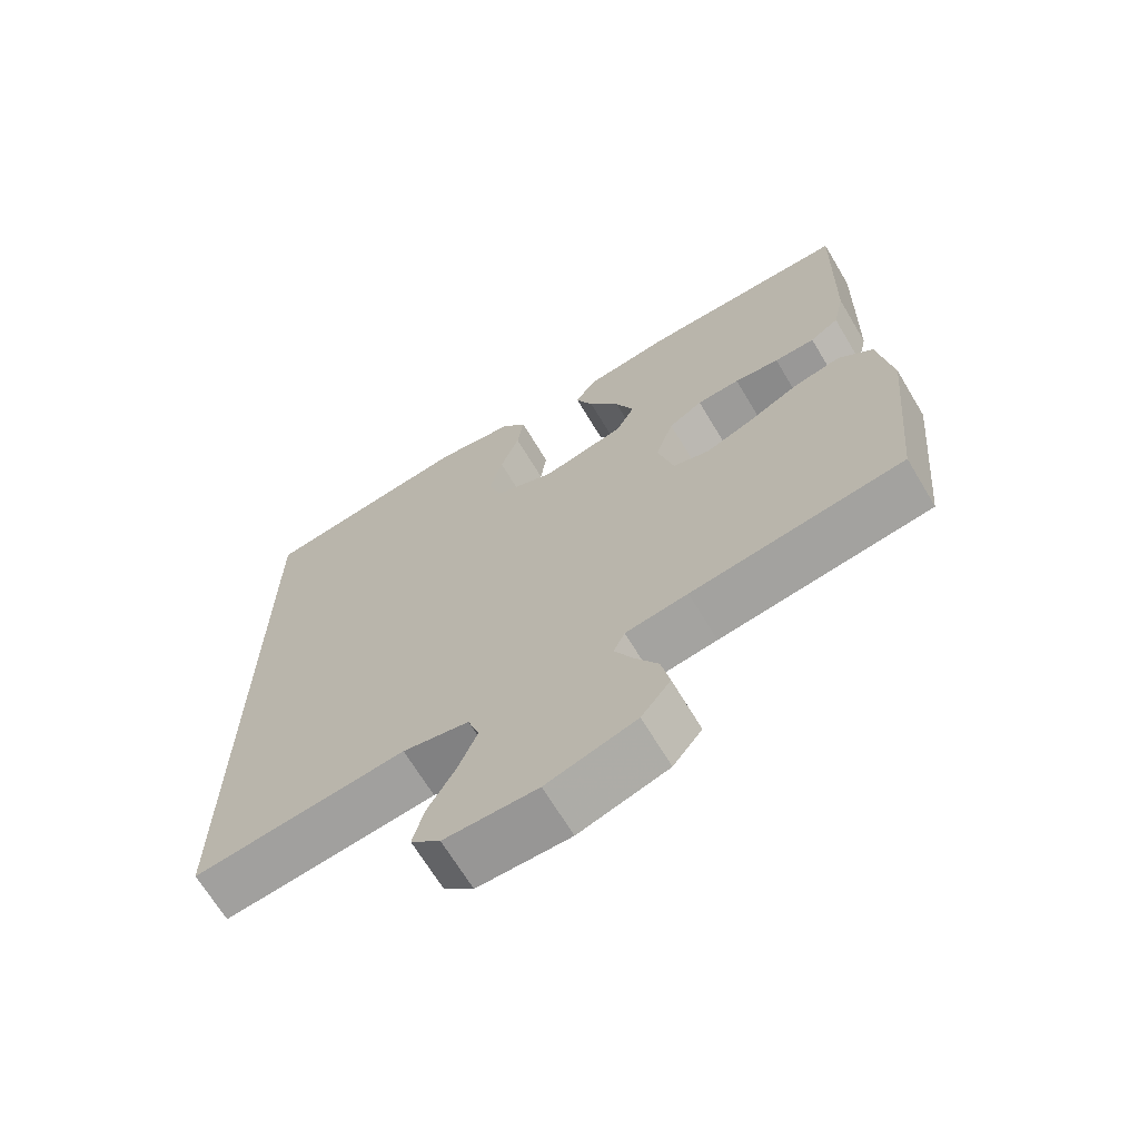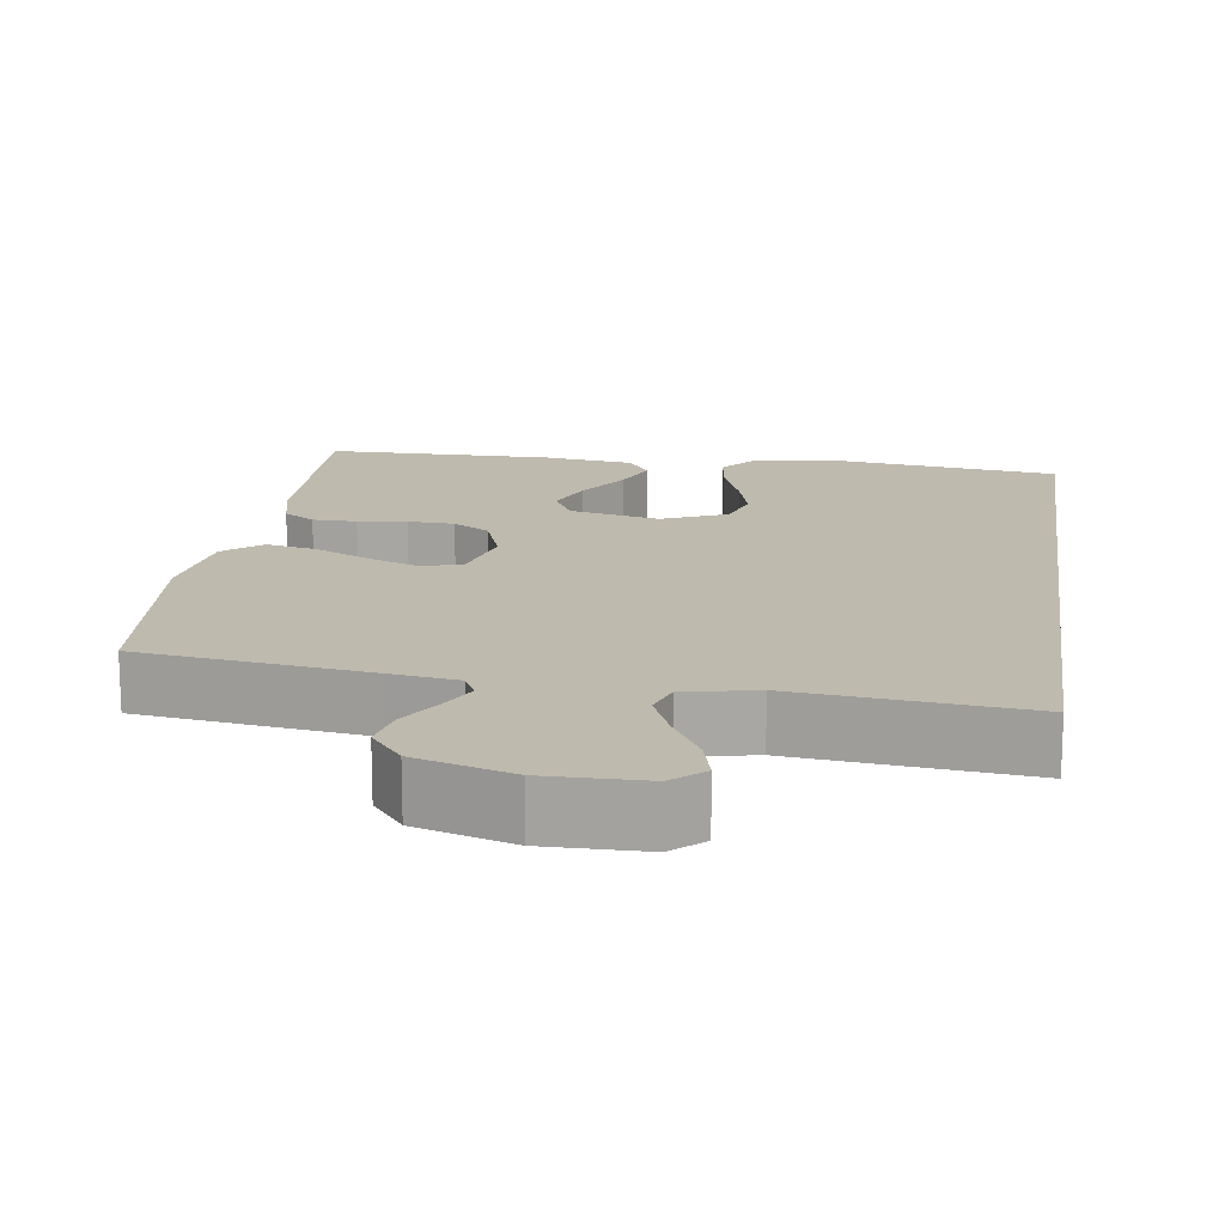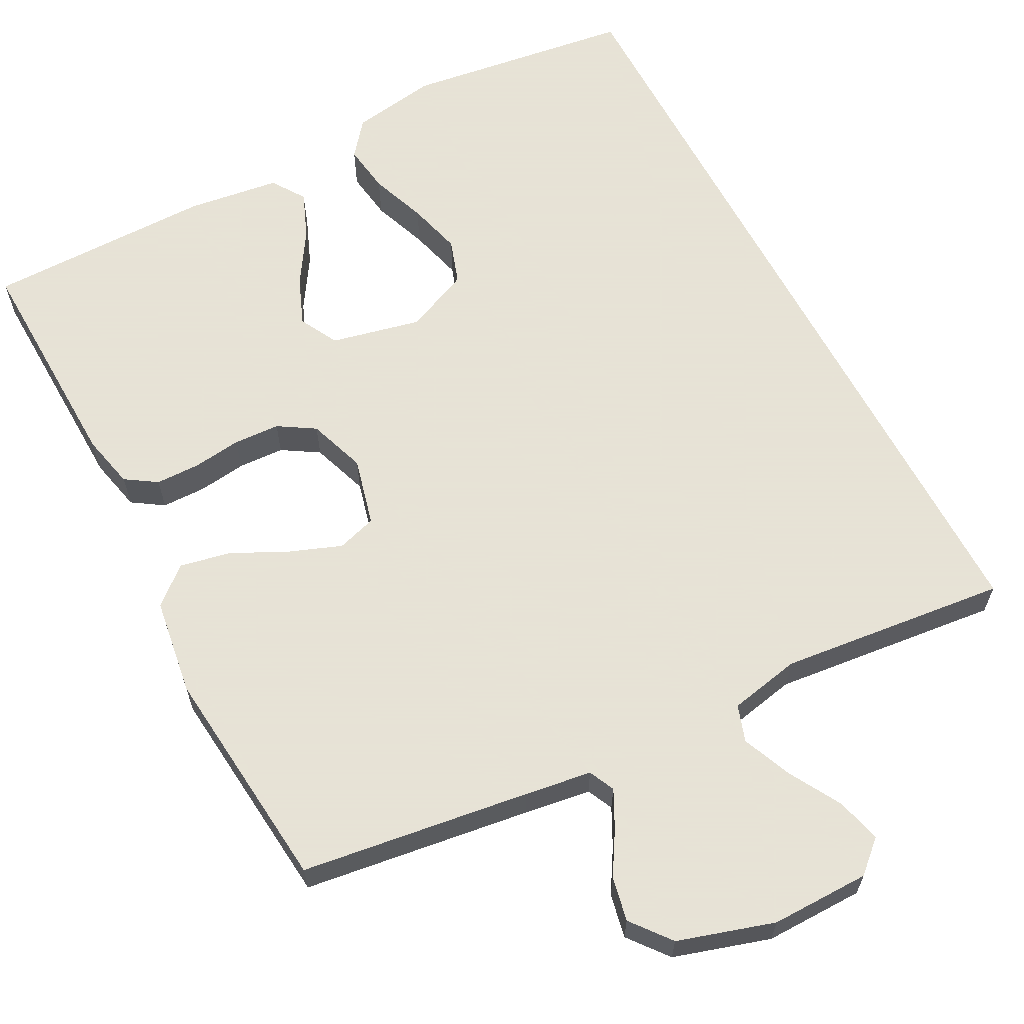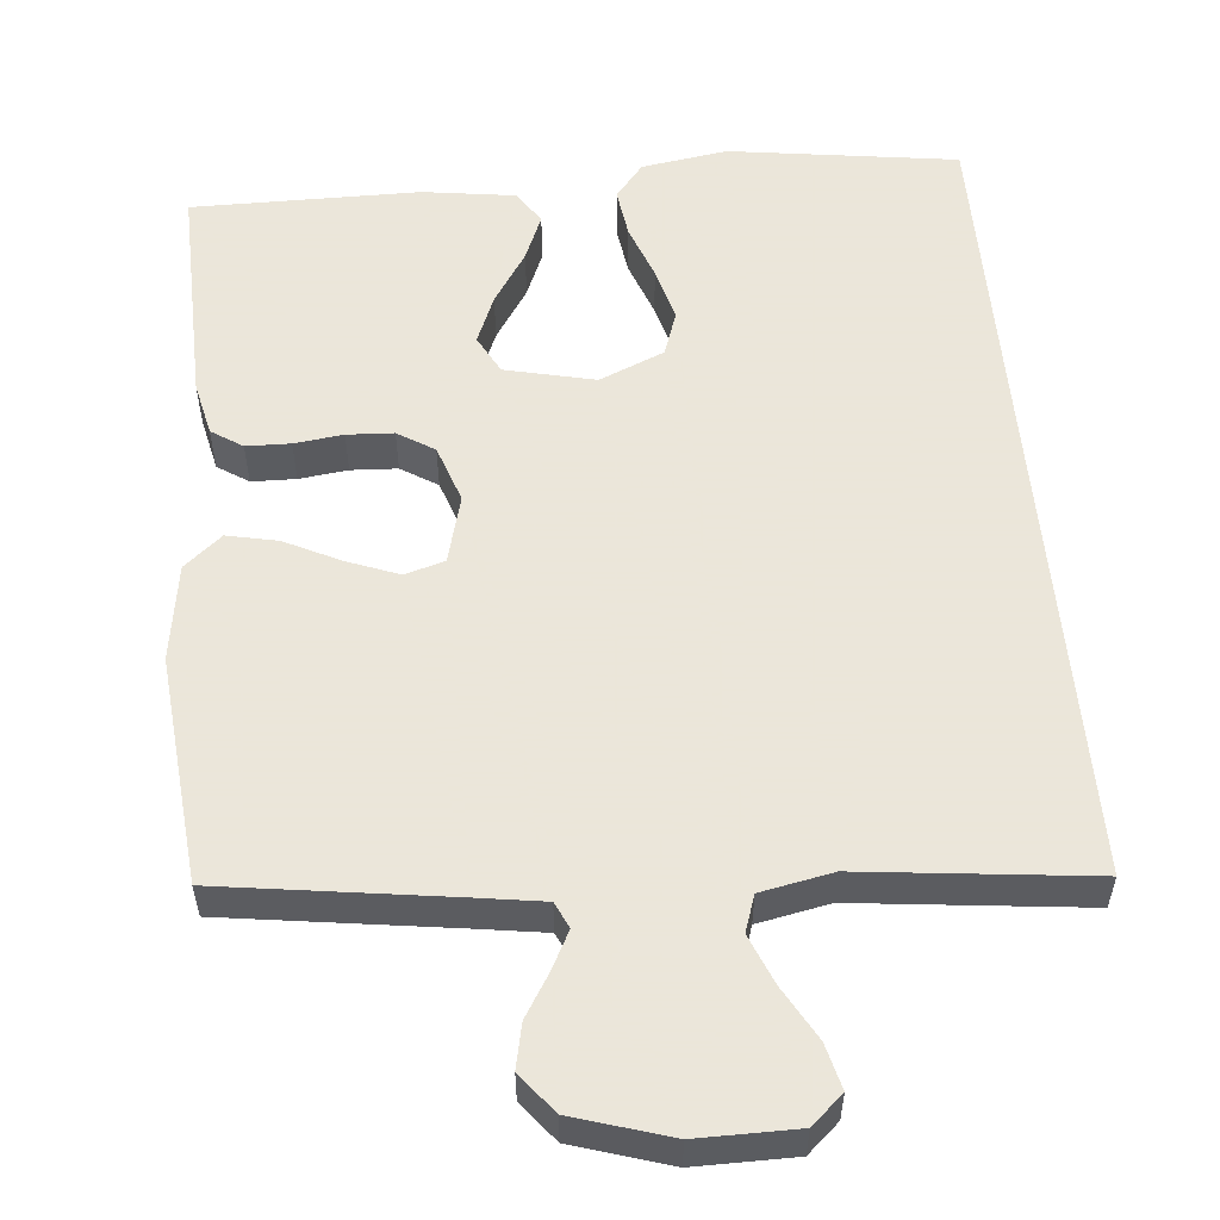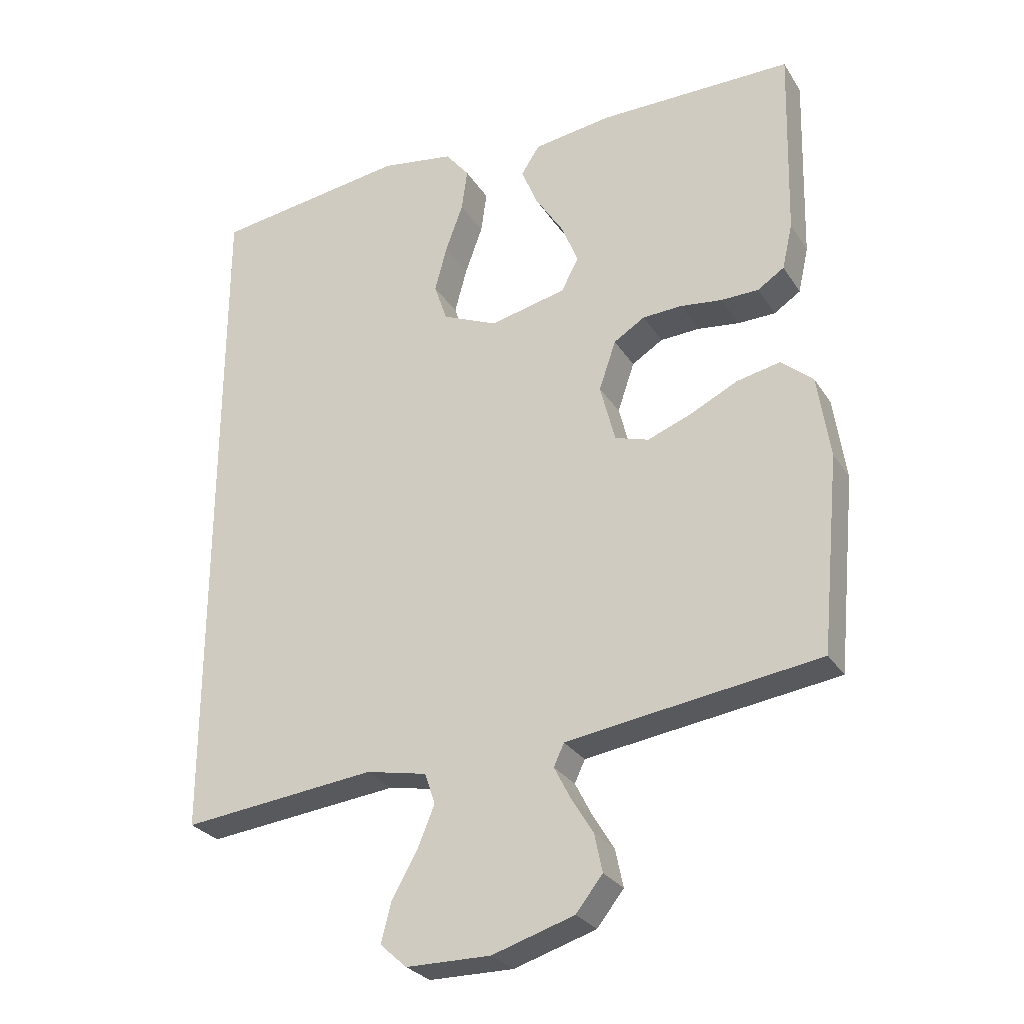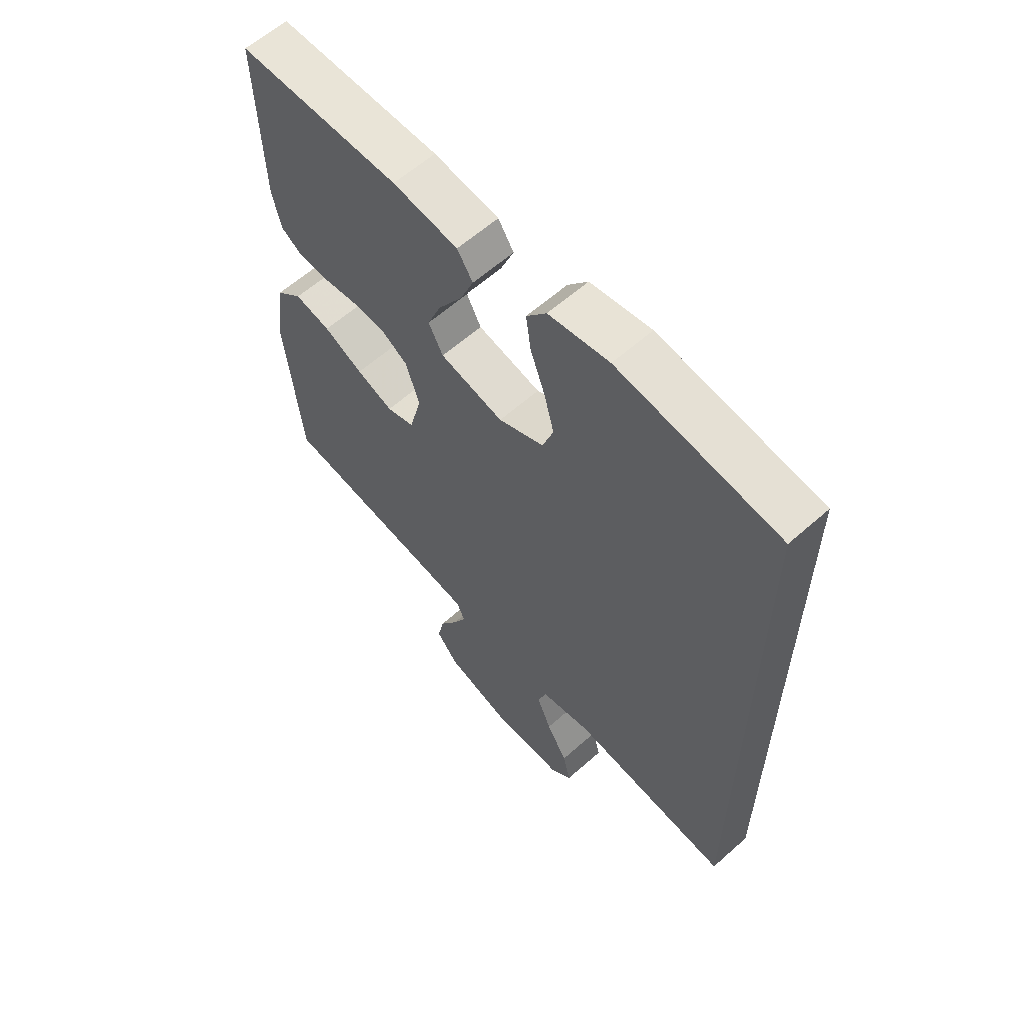
<metadata>
{"format":"obj","ext":"obj","renderer":"f3d","projection":"perspective","resolution":1024,"background":"white","views":[{"elev":-68.1,"azim":31.0,"up":"+Z"},{"elev":15.7,"azim":-172.0,"up":"+Y"},{"elev":62.8,"azim":152.1,"up":"+Y"},{"elev":55.0,"azim":174.9,"up":"+Y"},{"elev":-28.0,"azim":26.1,"up":"+Z"},{"elev":60.8,"azim":-132.2,"up":"+Z"}]}
</metadata>
<code>
v 0.5 0.07 -0.5
v 0.2 0.07 -0.542
v 0.112 0.07 -0.555
v 0.096 0.07 -0.589
v 0.121 0.07 -0.638
v 0.155 0.07 -0.694
v 0.167 0.07 -0.752
v 0.126 0.07 -0.804
v 0 0.07 -0.843
v -0.13 0.07 -0.842
v -0.171 0.07 -0.805
v -0.156 0.07 -0.746
v -0.117 0.07 -0.677
v -0.09 0.07 -0.612
v -0.106 0.07 -0.564
v -0.2 0.07 -0.545
v -0.5 0.07 -0.578
v -0.5 0.07 0.495
v -0.2 0.07 0.537
v -0.087 0.07 0.519
v -0.05 0.07 0.473
v -0.059 0.07 0.408
v -0.086 0.07 0.334
v -0.105 0.07 0.263
v -0.085 0.07 0.204
v 0 0.07 0.167
v 0.118 0.07 0.194
v 0.145 0.07 0.245
v 0.119 0.07 0.309
v 0.075 0.07 0.378
v 0.05 0.07 0.439
v 0.079 0.07 0.483
v 0.2 0.07 0.5
v 0.5 0.07 0.5
v 0.492 0.07 0.2
v 0.476 0.07 0.129
v 0.435 0.07 0.102
v 0.377 0.07 0.101
v 0.313 0.07 0.109
v 0.252 0.07 0.106
v 0.204 0.07 0.076
v 0.178 0.07 0
v 0.201 0.07 -0.09
v 0.253 0.07 -0.106
v 0.321 0.07 -0.08
v 0.394 0.07 -0.044
v 0.461 0.07 -0.03
v 0.51 0.07 -0.072
v 0.529 0.07 -0.2
v 0.5 0 -0.5
v 0.2 0 -0.542
v 0.112 0 -0.555
v 0.096 0 -0.589
v 0.121 0 -0.638
v 0.155 0 -0.694
v 0.167 0 -0.752
v 0.126 0 -0.804
v 0 0 -0.843
v -0.13 0 -0.842
v -0.171 0 -0.805
v -0.156 0 -0.746
v -0.117 0 -0.677
v -0.09 0 -0.612
v -0.106 0 -0.564
v -0.2 0 -0.545
v -0.5 0 -0.578
v -0.5 0 0.495
v -0.2 0 0.537
v -0.087 0 0.519
v -0.05 0 0.473
v -0.059 0 0.408
v -0.086 0 0.334
v -0.105 0 0.263
v -0.085 0 0.204
v 0 0 0.167
v 0.118 0 0.194
v 0.145 0 0.245
v 0.119 0 0.309
v 0.075 0 0.378
v 0.05 0 0.439
v 0.079 0 0.483
v 0.2 0 0.5
v 0.5 0 0.5
v 0.492 0 0.2
v 0.476 0 0.129
v 0.435 0 0.102
v 0.377 0 0.101
v 0.313 0 0.109
v 0.252 0 0.106
v 0.204 0 0.076
v 0.178 0 0
v 0.201 0 -0.09
v 0.253 0 -0.106
v 0.321 0 -0.08
v 0.394 0 -0.044
v 0.461 0 -0.03
v 0.51 0 -0.072
v 0.529 0 -0.2
f 48 49 1 2
f 45 46 47 48
f 44 45 48 2
f 43 44 2 3
f 42 43 3 4
f 36 37 38 39
f 36 39 40
f 35 36 40
f 34 35 40
f 33 34 40 41
f 29 30 31 32
f 28 29 32 33
f 20 21 22 23
f 20 23 24
f 19 20 24
f 16 17 18 19
f 15 16 19 24
f 14 15 24 25
f 10 11 12 13
f 10 13 14
f 9 10 14
f 5 6 7 8
f 4 5 8 9
f 42 4 9 14
f 28 33 41 42
f 27 28 42 14
f 14 25 26
f 14 26 27
f 51 50 98 97
f 97 96 95 94
f 51 97 94 93
f 52 51 93 92
f 53 52 92 91
f 88 87 86 85
f 89 88 85
f 89 85 84
f 89 84 83
f 90 89 83 82
f 81 80 79 78
f 82 81 78 77
f 72 71 70 69
f 73 72 69
f 73 69 68
f 68 67 66 65
f 73 68 65 64
f 74 73 64 63
f 62 61 60 59
f 63 62 59
f 63 59 58
f 57 56 55 54
f 58 57 54 53
f 63 58 53 91
f 91 90 82 77
f 63 91 77 76
f 75 74 63
f 76 75 63
f 1 50 51 2
f 2 51 52 3
f 3 52 53 4
f 4 53 54 5
f 5 54 55 6
f 6 55 56 7
f 7 56 57 8
f 8 57 58 9
f 9 58 59 10
f 10 59 60 11
f 11 60 61 12
f 12 61 62 13
f 13 62 63 14
f 14 63 64 15
f 15 64 65 16
f 16 65 66 17
f 17 66 67 18
f 18 67 68 19
f 19 68 69 20
f 20 69 70 21
f 21 70 71 22
f 22 71 72 23
f 23 72 73 24
f 24 73 74 25
f 25 74 75 26
f 26 75 76 27
f 27 76 77 28
f 28 77 78 29
f 29 78 79 30
f 30 79 80 31
f 31 80 81 32
f 32 81 82 33
f 33 82 83 34
f 34 83 84 35
f 35 84 85 36
f 36 85 86 37
f 37 86 87 38
f 38 87 88 39
f 39 88 89 40
f 40 89 90 41
f 41 90 91 42
f 42 91 92 43
f 43 92 93 44
f 44 93 94 45
f 45 94 95 46
f 46 95 96 47
f 47 96 97 48
f 48 97 98 49
f 49 98 50 1

</code>
